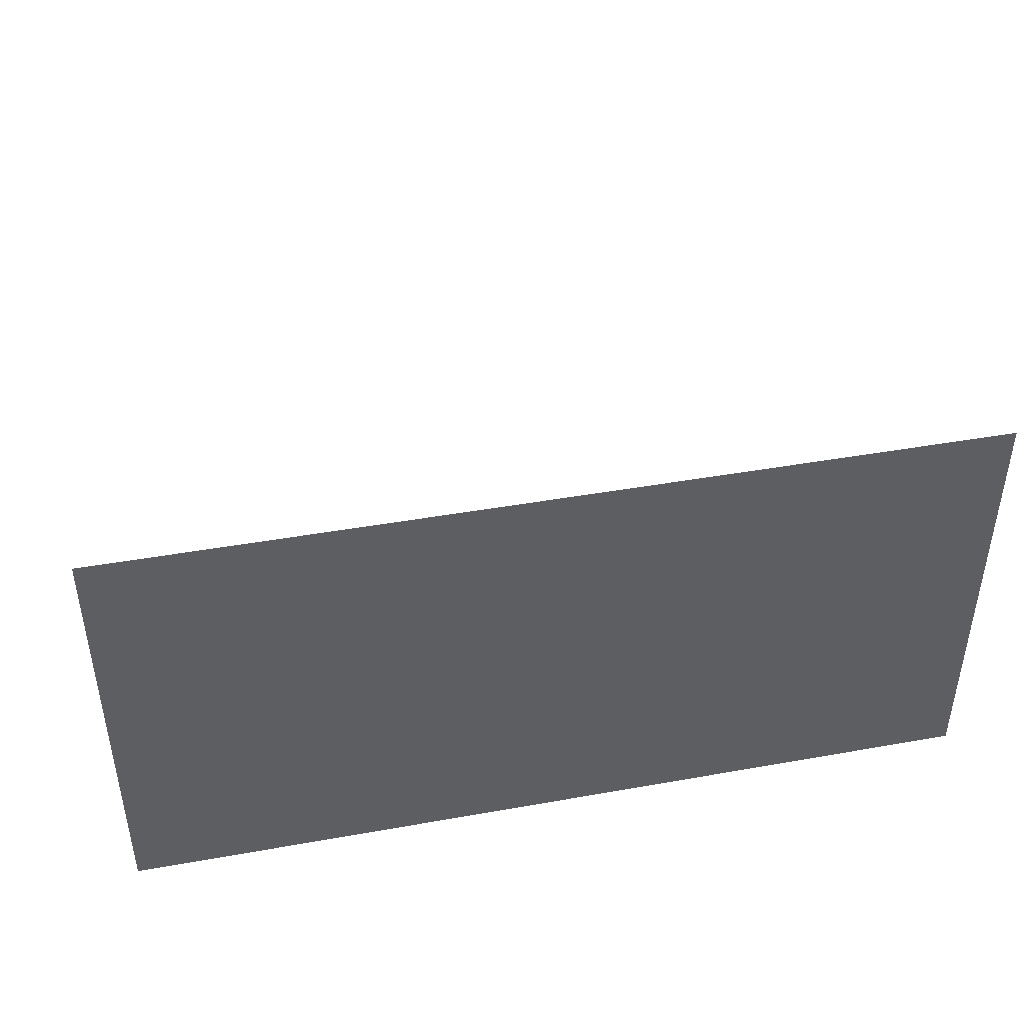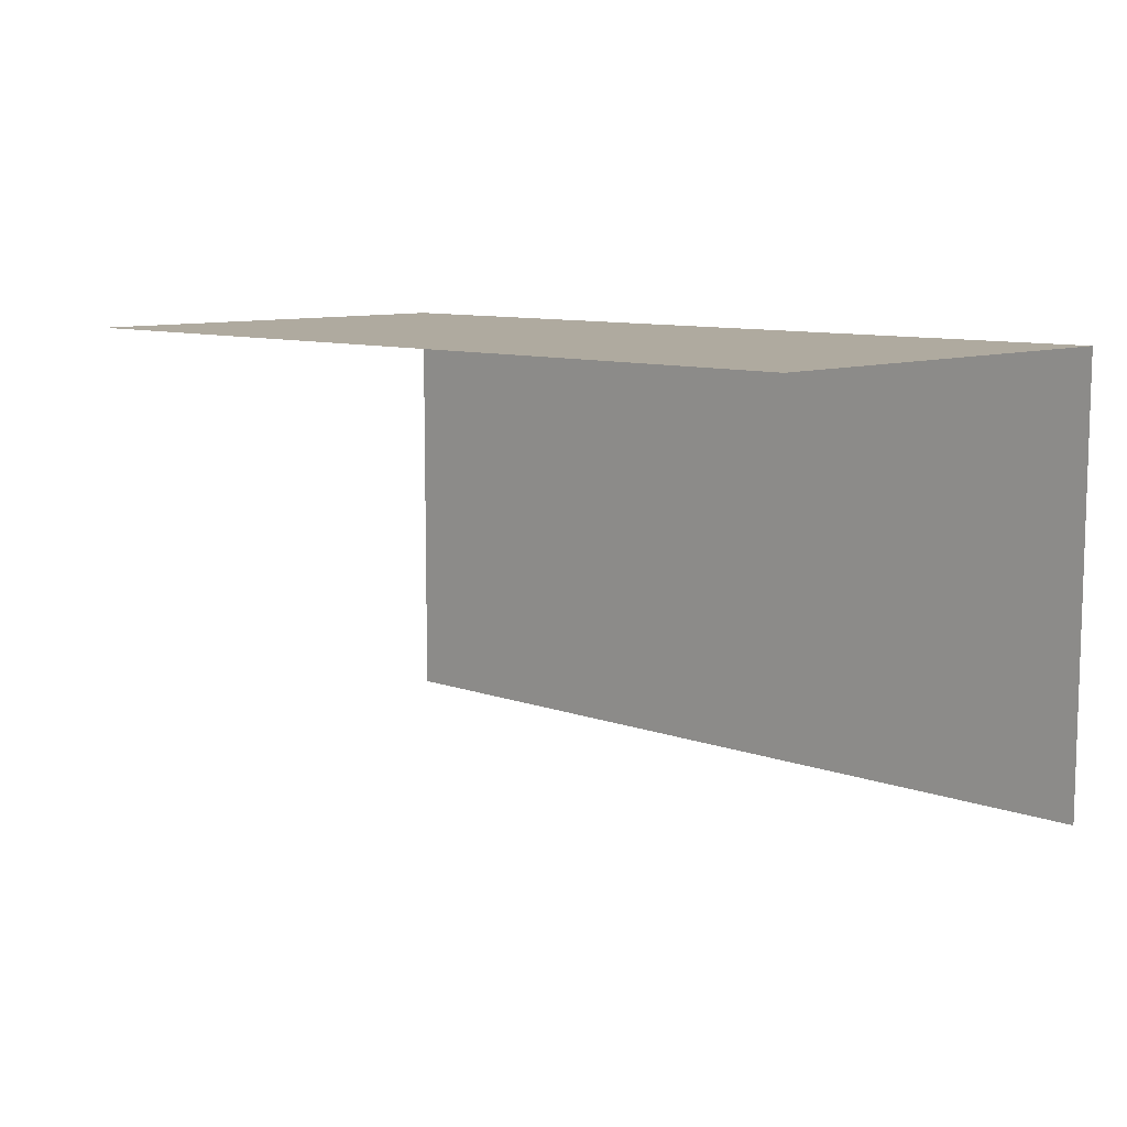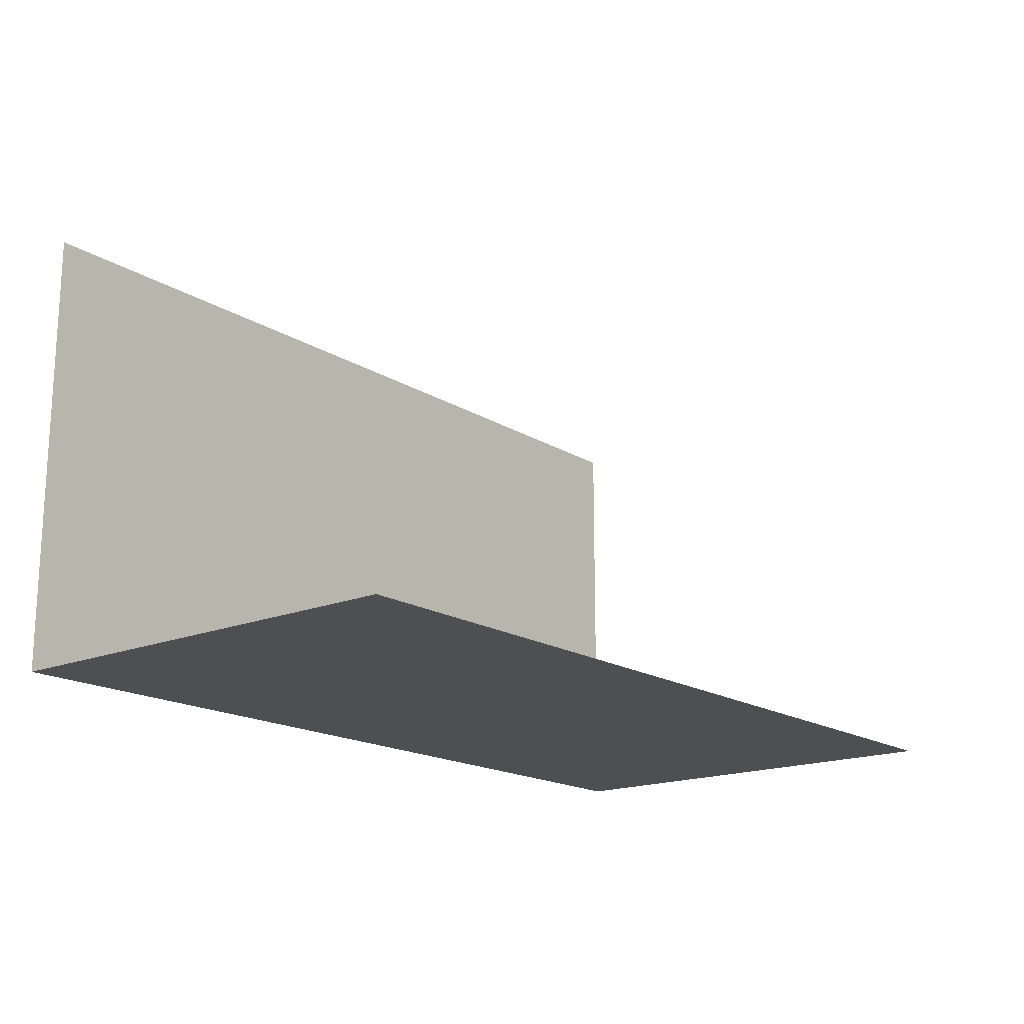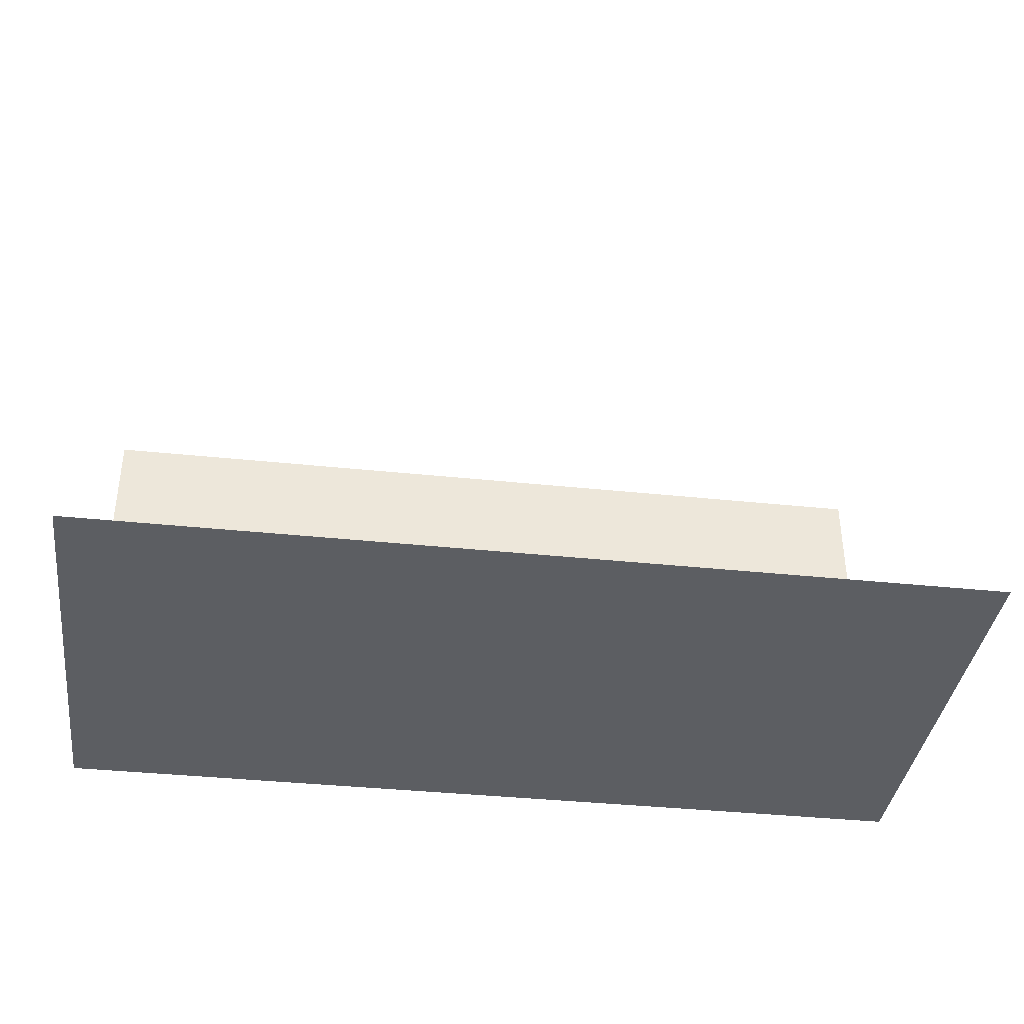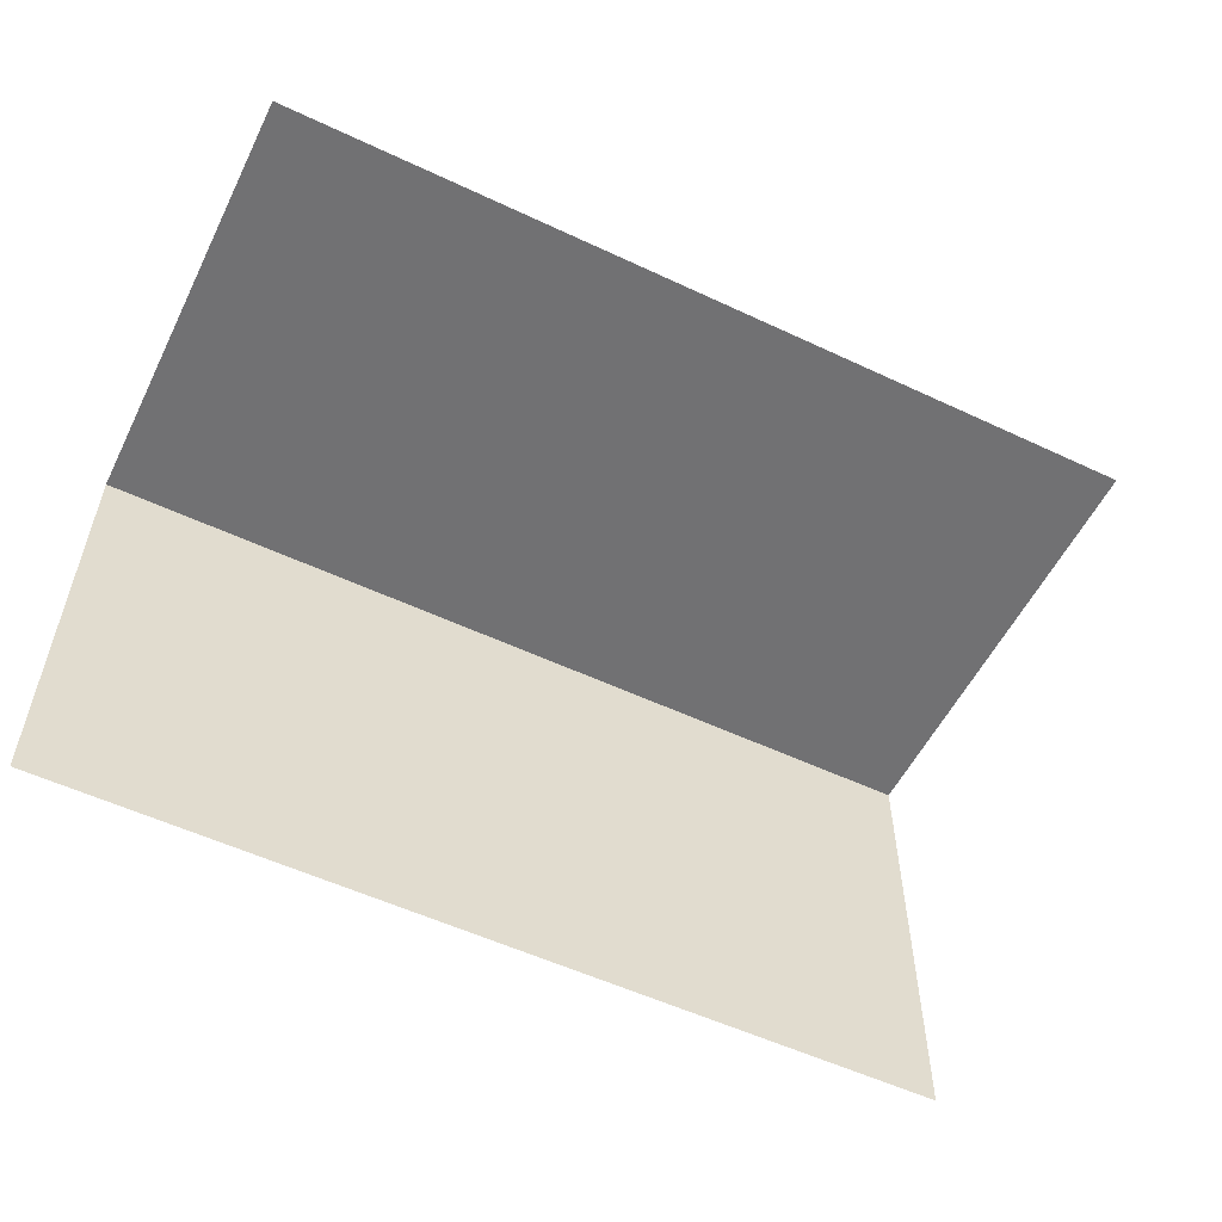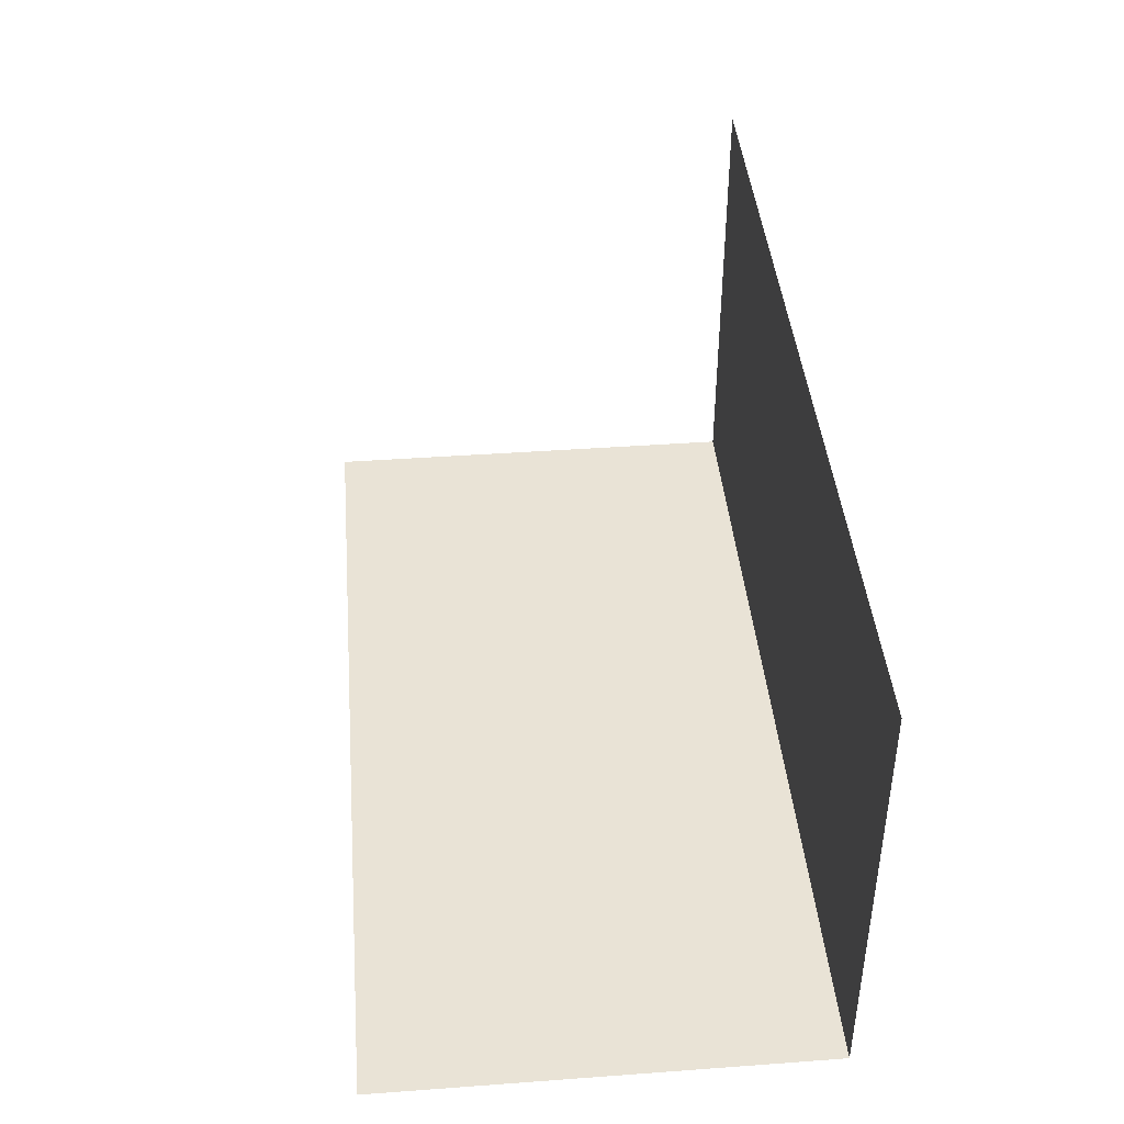
<metadata>
{"format":"obj","ext":"obj","renderer":"f3d","projection":"perspective","resolution":1024,"background":"white","views":[{"elev":43.3,"azim":-11.9,"up":"+Y"},{"elev":9.4,"azim":-136.0,"up":"+Z"},{"elev":-17.5,"azim":129.3,"up":"+Y"},{"elev":-38.0,"azim":172.4,"up":"+Y"},{"elev":-55.3,"azim":153.7,"up":"+Z"},{"elev":42.2,"azim":-95.0,"up":"+Y"}]}
</metadata>
<code>
o 0011_0000_立方体.012
v -13 0.5 18.5
v -12 0.5 18.5
v -13 0 18.5
v -12 0 18.5
v -13 0 18
v -12 0 18
f 6 3 5
f 3 2 1
f 6 4 3
f 3 4 2

</code>
